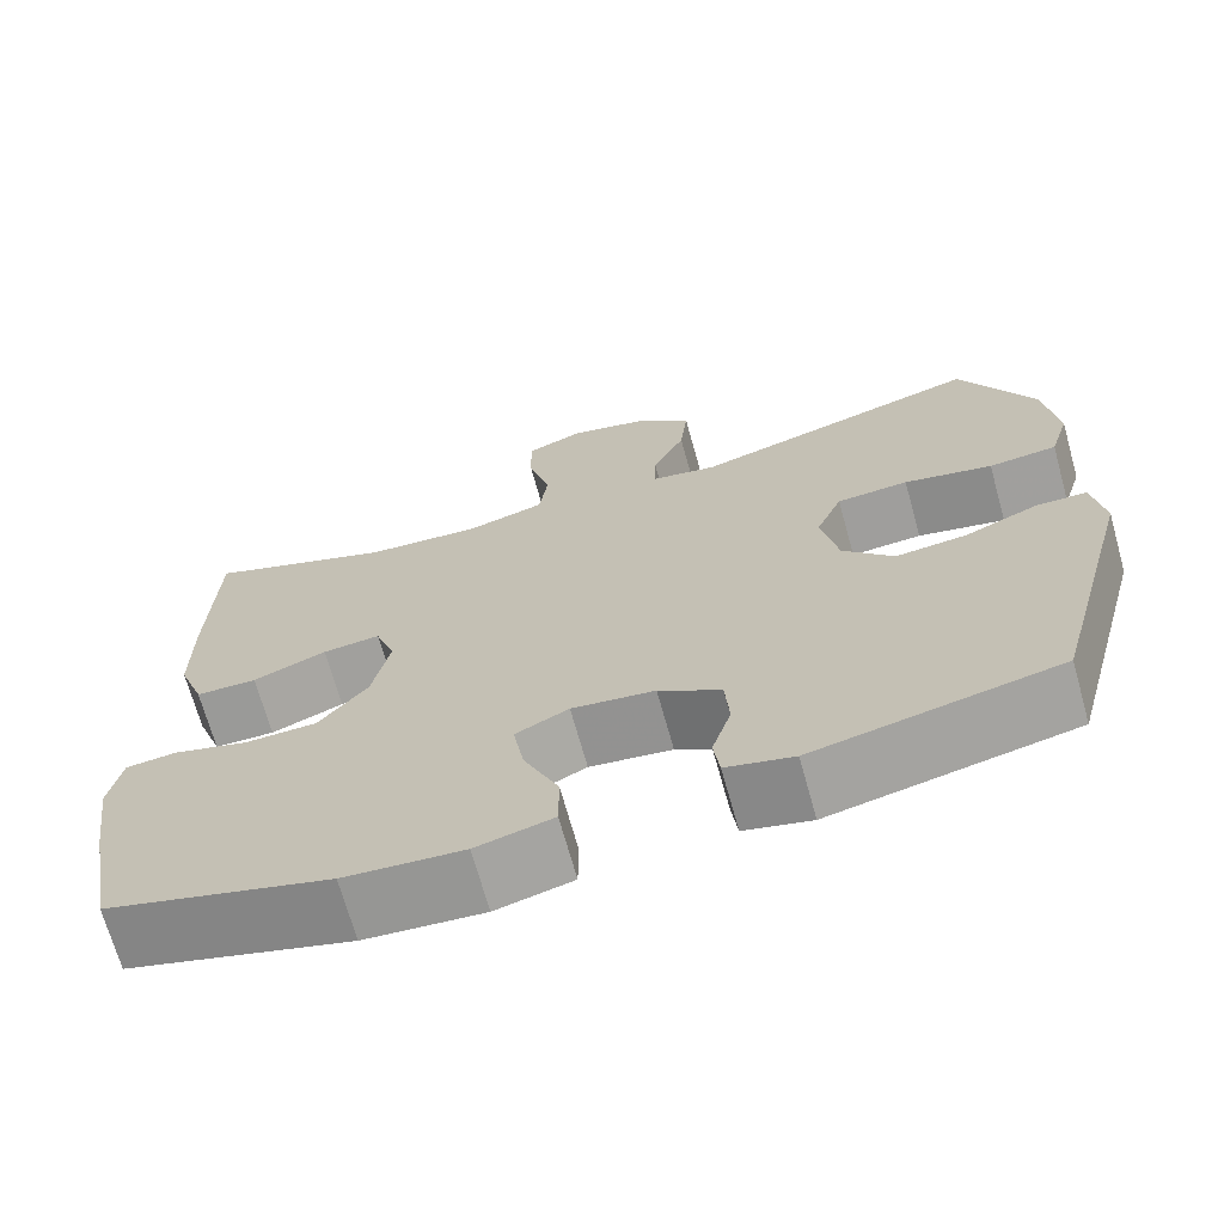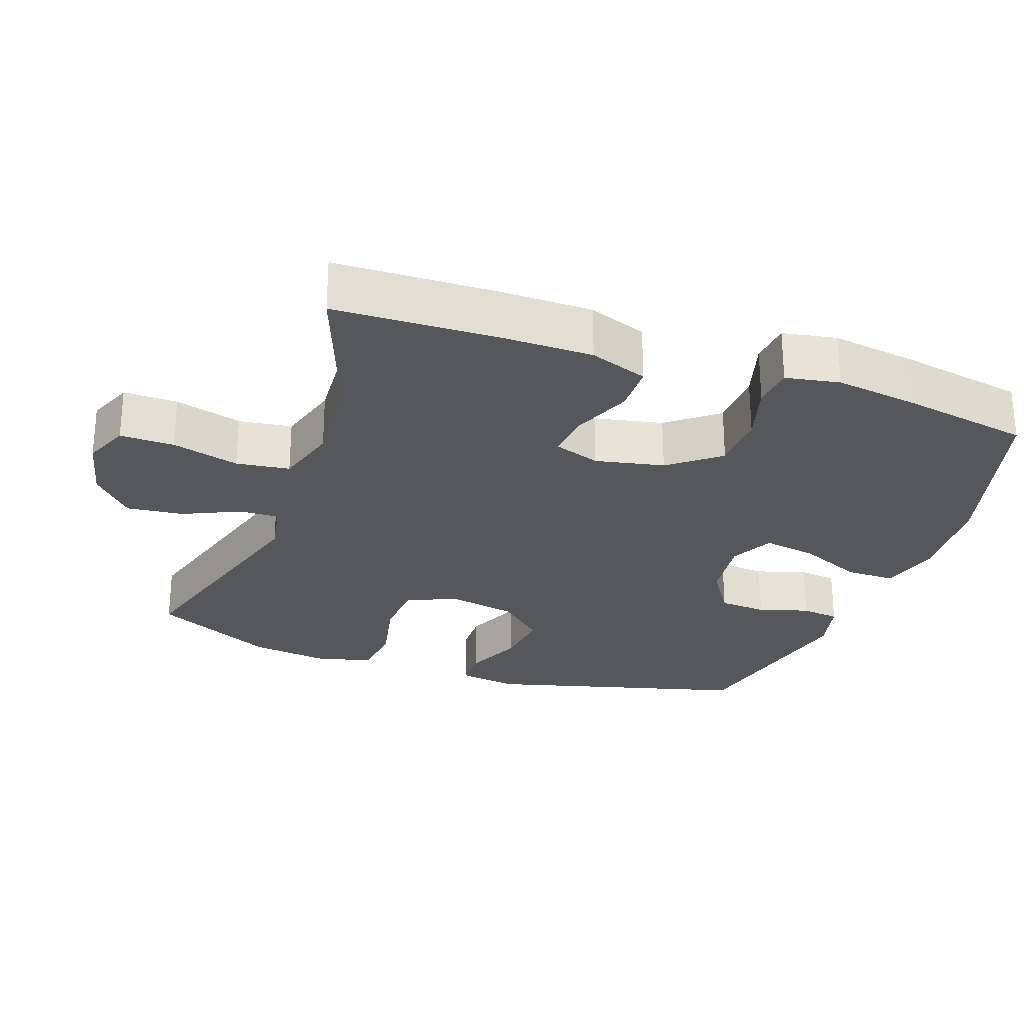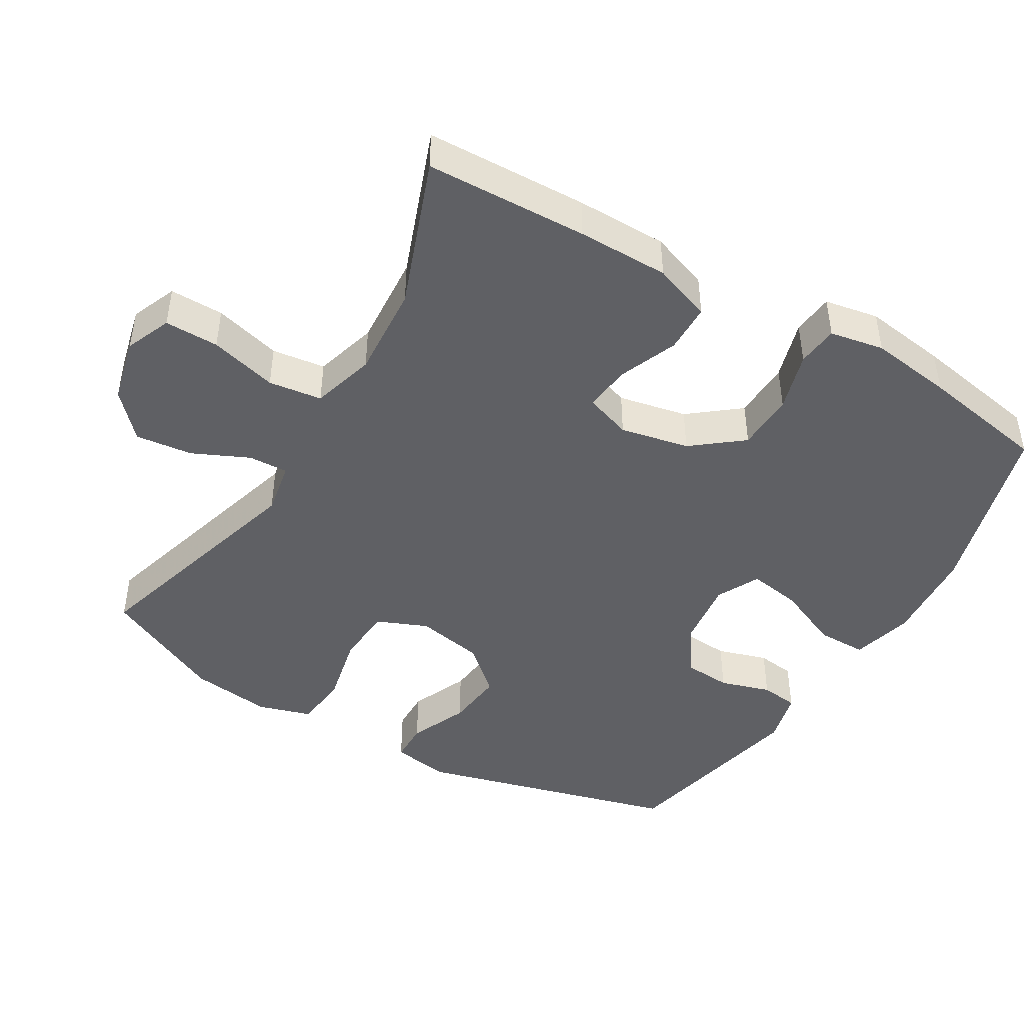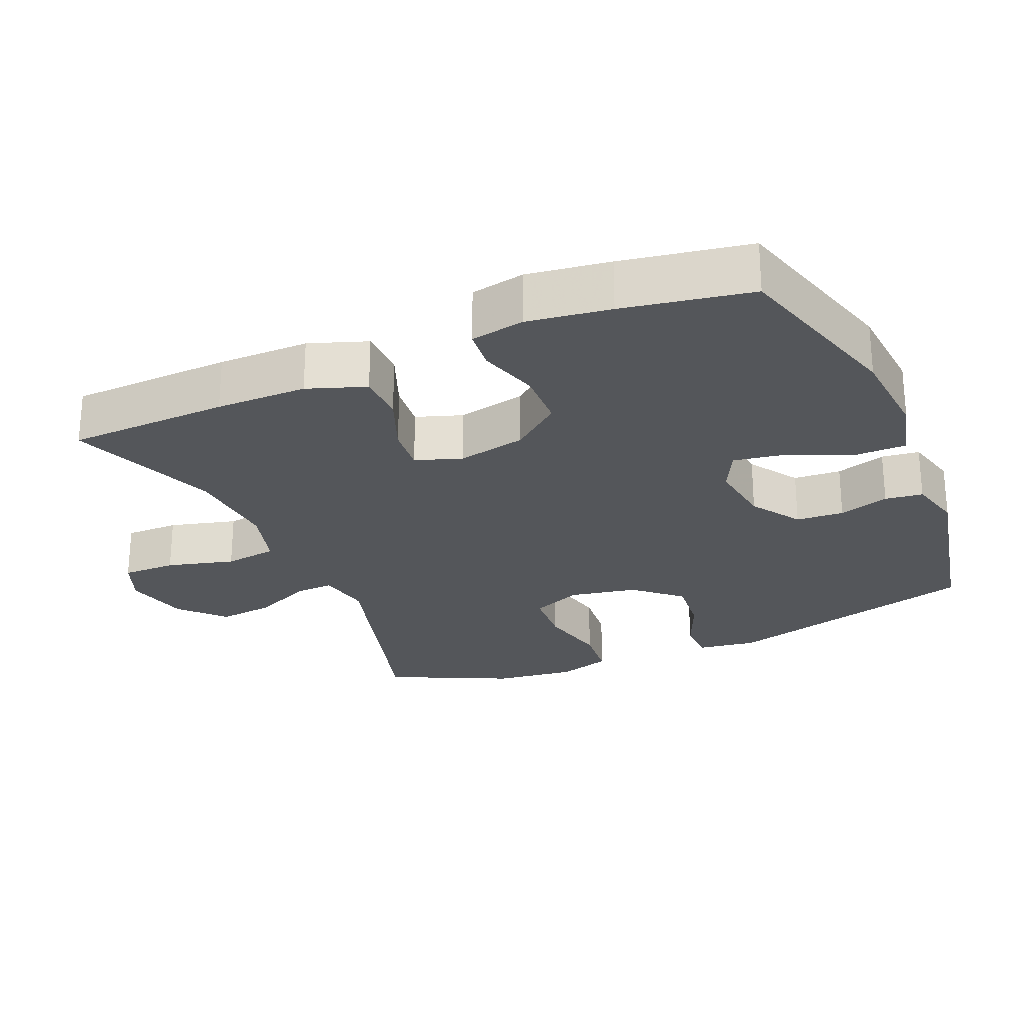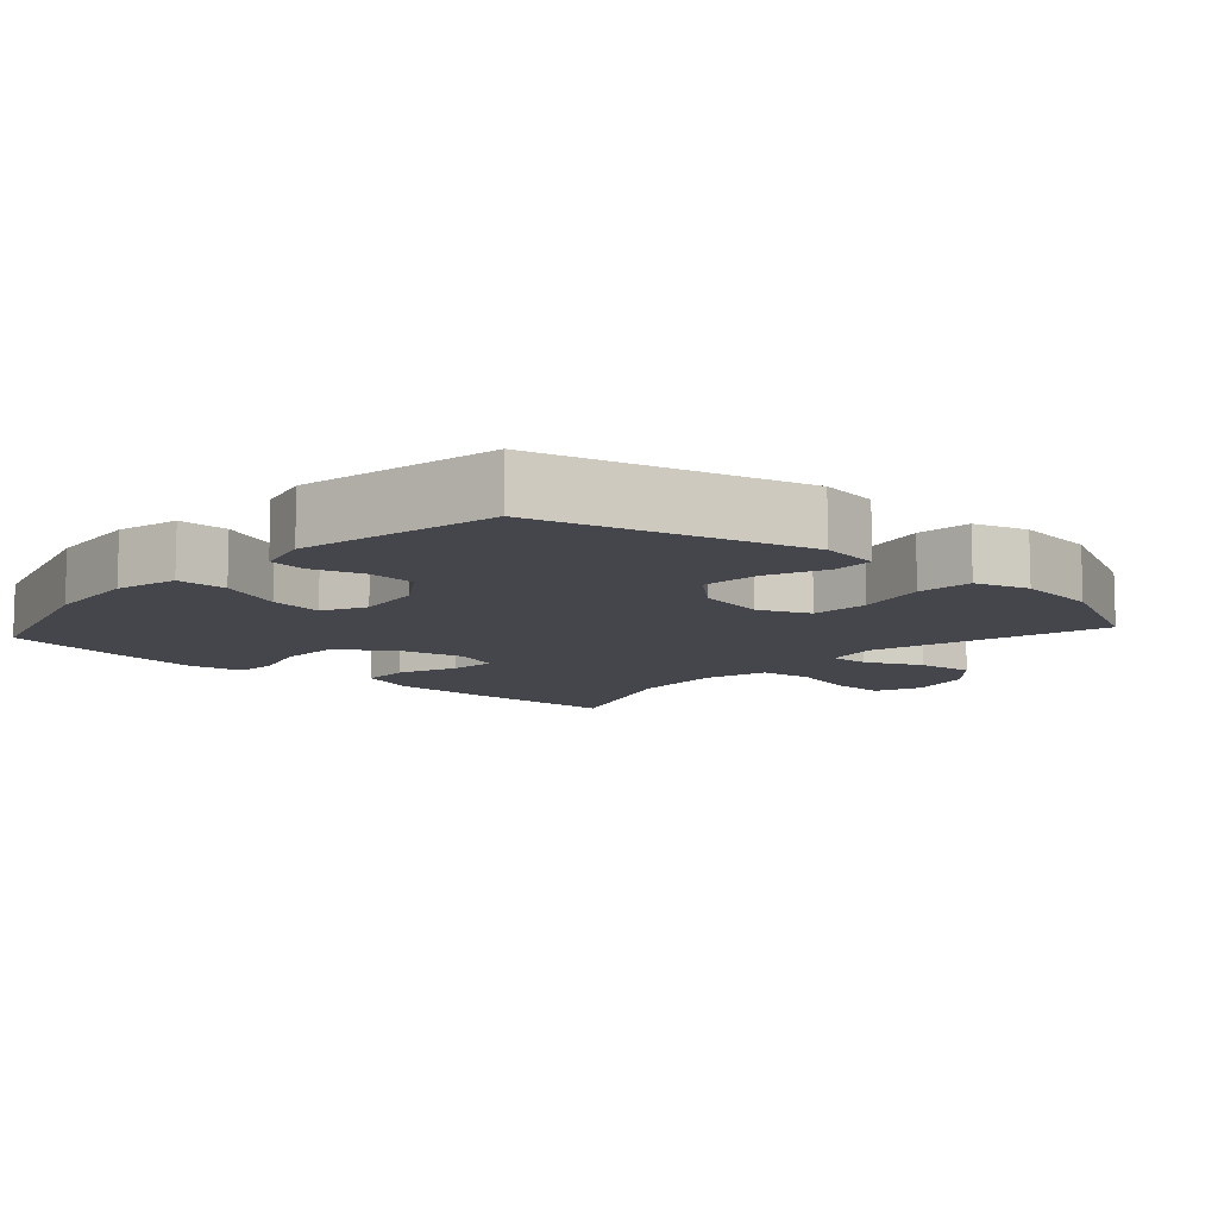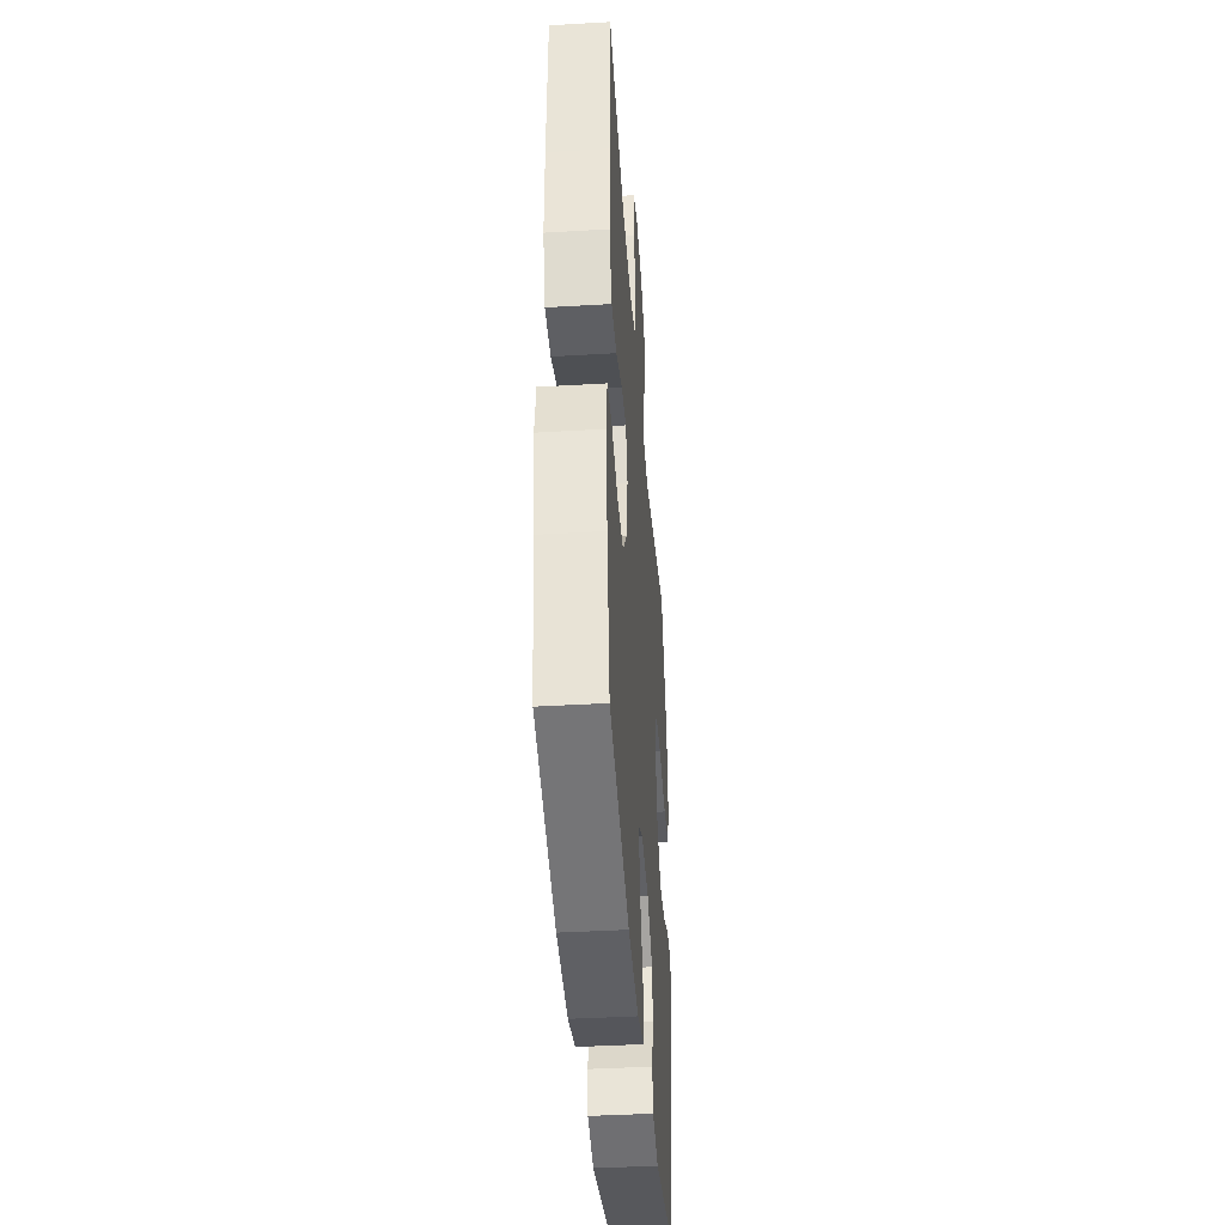
<metadata>
{"format":"obj","ext":"obj","renderer":"f3d","projection":"perspective","resolution":1024,"background":"white","views":[{"elev":-69.5,"azim":-164.4,"up":"+Z"},{"elev":-26.9,"azim":70.6,"up":"+Y"},{"elev":-45.2,"azim":59.5,"up":"+Y"},{"elev":-25.5,"azim":113.6,"up":"+Y"},{"elev":-10.1,"azim":-131.7,"up":"+Y"},{"elev":-41.0,"azim":94.1,"up":"+Z"}]}
</metadata>
<code>
v -0.5 0.07 -0.5
v -0.599 0.07 -0.13
v -0.586 0.07 -0.046
v -0.528 0.07 -0.045
v -0.445 0.07 -0.081
v -0.362 0.07 -0.09
v -0.304 0.07 -0.026
v -0.285 0.07 0.071
v -0.315 0.07 0.143
v -0.397 0.07 0.149
v -0.498 0.07 0.127
v -0.576 0.07 0.135
v -0.599 0.07 0.211
v -0.584 0.07 0.327
v -0.5 0.07 0.5
v -0.167 0.07 0.403
v -0.091 0.07 0.417
v -0.093 0.07 0.473
v -0.13 0.07 0.554
v -0.139 0.07 0.635
v -0.077 0.07 0.692
v 0.016 0.07 0.714
v 0.081 0.07 0.687
v 0.08 0.07 0.61
v 0.054 0.07 0.514
v 0.064 0.07 0.438
v 0.154 0.07 0.412
v 0.287 0.07 0.421
v 0.5 0.07 0.5
v 0.507 0.07 0.269
v 0.506 0.07 0.139
v 0.476 0.07 0.056
v 0.406 0.07 0.055
v 0.322 0.07 0.089
v 0.256 0.07 0.096
v 0.233 0.07 0.03
v 0.253 0.07 -0.068
v 0.309 0.07 -0.139
v 0.392 0.07 -0.142
v 0.477 0.07 -0.117
v 0.536 0.07 -0.123
v 0.55 0.07 -0.2
v 0.533 0.07 -0.318
v 0.5 0.07 -0.5
v 0.244 0.07 -0.572
v 0.108 0.07 -0.582
v 0.02 0.07 -0.559
v 0.02 0.07 -0.488
v 0.06 0.07 -0.397
v 0.073 0.07 -0.321
v 0.012 0.07 -0.29
v -0.083 0.07 -0.302
v -0.154 0.07 -0.348
v -0.159 0.07 -0.416
v -0.137 0.07 -0.488
v -0.144 0.07 -0.542
v -0.221 0.07 -0.561
v -0.5 0 -0.5
v -0.599 0 -0.13
v -0.586 0 -0.046
v -0.528 0 -0.045
v -0.445 0 -0.081
v -0.362 0 -0.09
v -0.304 0 -0.026
v -0.285 0 0.071
v -0.315 0 0.143
v -0.397 0 0.149
v -0.498 0 0.127
v -0.576 0 0.135
v -0.599 0 0.211
v -0.584 0 0.327
v -0.5 0 0.5
v -0.167 0 0.403
v -0.091 0 0.417
v -0.093 0 0.473
v -0.13 0 0.554
v -0.139 0 0.635
v -0.077 0 0.692
v 0.016 0 0.714
v 0.081 0 0.687
v 0.08 0 0.61
v 0.054 0 0.514
v 0.064 0 0.438
v 0.154 0 0.412
v 0.287 0 0.421
v 0.5 0 0.5
v 0.507 0 0.269
v 0.506 0 0.139
v 0.476 0 0.056
v 0.406 0 0.055
v 0.322 0 0.089
v 0.256 0 0.096
v 0.233 0 0.03
v 0.253 0 -0.068
v 0.309 0 -0.139
v 0.392 0 -0.142
v 0.477 0 -0.117
v 0.536 0 -0.123
v 0.55 0 -0.2
v 0.533 0 -0.318
v 0.5 0 -0.5
v 0.244 0 -0.572
v 0.108 0 -0.582
v 0.02 0 -0.559
v 0.02 0 -0.488
v 0.06 0 -0.397
v 0.073 0 -0.321
v 0.012 0 -0.29
v -0.083 0 -0.302
v -0.154 0 -0.348
v -0.159 0 -0.416
v -0.137 0 -0.488
v -0.144 0 -0.542
v -0.221 0 -0.561
f 54 55 56 57
f 53 54 57 1
f 52 53 1 2
f 51 52 2 3
f 46 47 48 49
f 46 49 50
f 45 46 50
f 44 45 50
f 43 44 50 51
f 39 40 41 42
f 38 39 42 43
f 31 32 33 34
f 31 34 35
f 28 29 30 31
f 27 28 31 35
f 26 27 35 36
f 22 23 24 25
f 22 25 26
f 21 22 26
f 18 19 20 21
f 17 18 21 26
f 16 17 26 36
f 10 11 12 13
f 9 10 13 14
f 51 3 4 5
f 51 5 6
f 38 43 51 6
f 37 38 6 7
f 36 37 7 8
f 16 36 8 9
f 9 14 15 16
f 114 113 112 111
f 58 114 111 110
f 59 58 110 109
f 60 59 109 108
f 106 105 104 103
f 107 106 103
f 107 103 102
f 107 102 101
f 108 107 101 100
f 99 98 97 96
f 100 99 96 95
f 91 90 89 88
f 92 91 88
f 88 87 86 85
f 92 88 85 84
f 93 92 84 83
f 82 81 80 79
f 83 82 79
f 83 79 78
f 78 77 76 75
f 83 78 75 74
f 93 83 74 73
f 70 69 68 67
f 71 70 67 66
f 62 61 60 108
f 63 62 108
f 63 108 100 95
f 64 63 95 94
f 65 64 94 93
f 66 65 93 73
f 73 72 71 66
f 1 58 59 2
f 2 59 60 3
f 3 60 61 4
f 4 61 62 5
f 5 62 63 6
f 6 63 64 7
f 7 64 65 8
f 8 65 66 9
f 9 66 67 10
f 10 67 68 11
f 11 68 69 12
f 12 69 70 13
f 13 70 71 14
f 14 71 72 15
f 15 72 73 16
f 16 73 74 17
f 17 74 75 18
f 18 75 76 19
f 19 76 77 20
f 20 77 78 21
f 21 78 79 22
f 22 79 80 23
f 23 80 81 24
f 24 81 82 25
f 25 82 83 26
f 26 83 84 27
f 27 84 85 28
f 28 85 86 29
f 29 86 87 30
f 30 87 88 31
f 31 88 89 32
f 32 89 90 33
f 33 90 91 34
f 34 91 92 35
f 35 92 93 36
f 36 93 94 37
f 37 94 95 38
f 38 95 96 39
f 39 96 97 40
f 40 97 98 41
f 41 98 99 42
f 42 99 100 43
f 43 100 101 44
f 44 101 102 45
f 45 102 103 46
f 46 103 104 47
f 47 104 105 48
f 48 105 106 49
f 49 106 107 50
f 50 107 108 51
f 51 108 109 52
f 52 109 110 53
f 53 110 111 54
f 54 111 112 55
f 55 112 113 56
f 56 113 114 57
f 57 114 58 1

</code>
